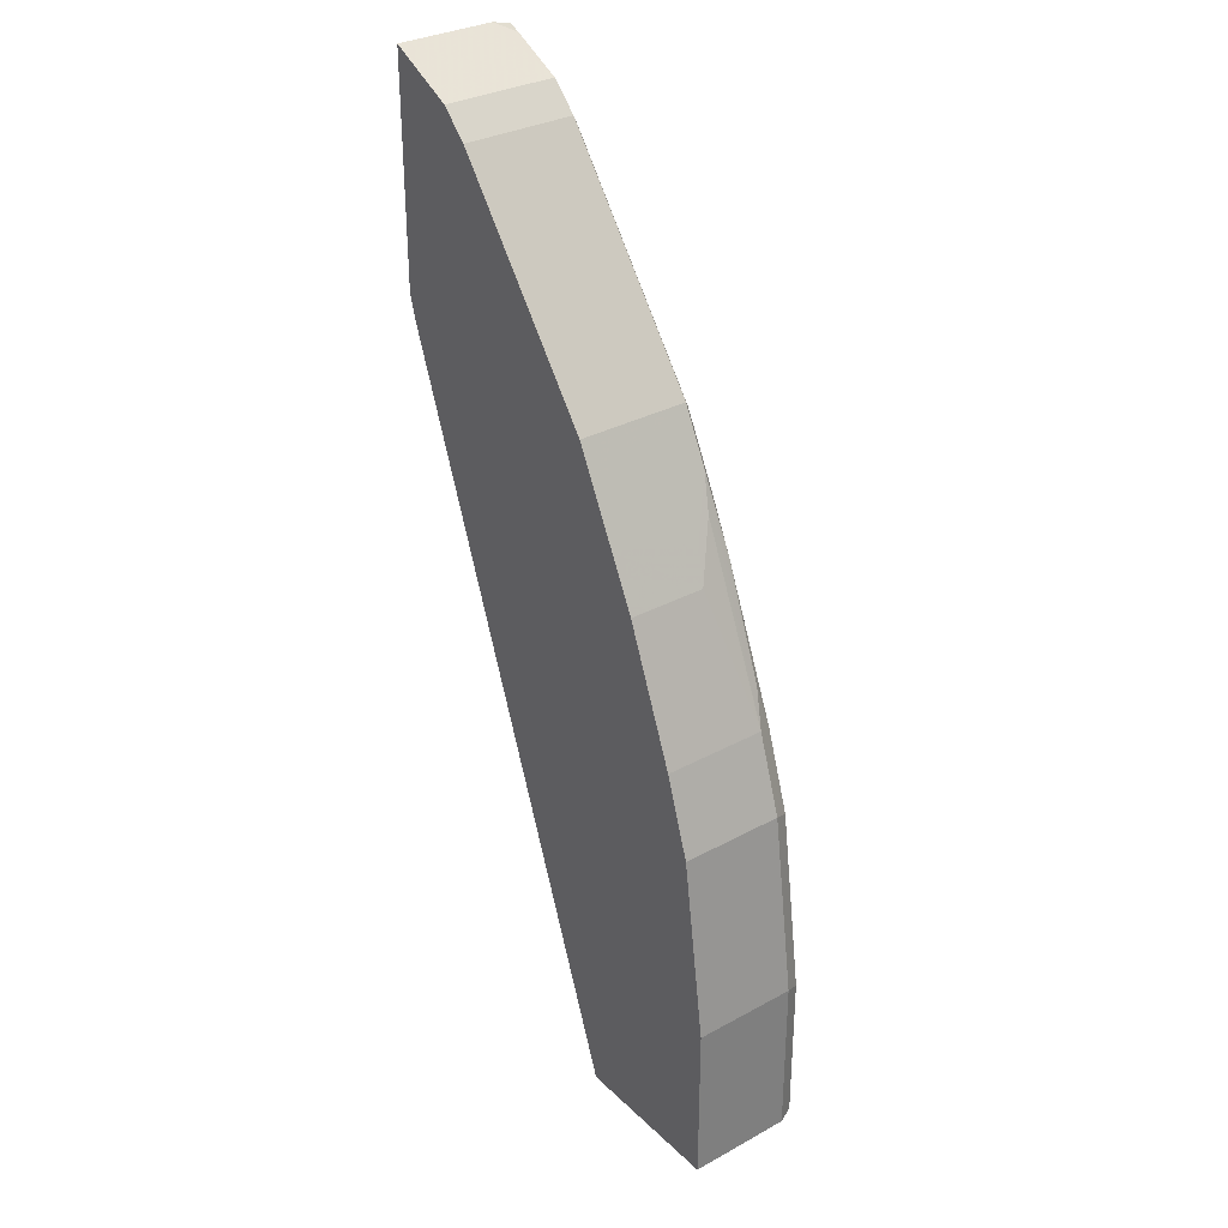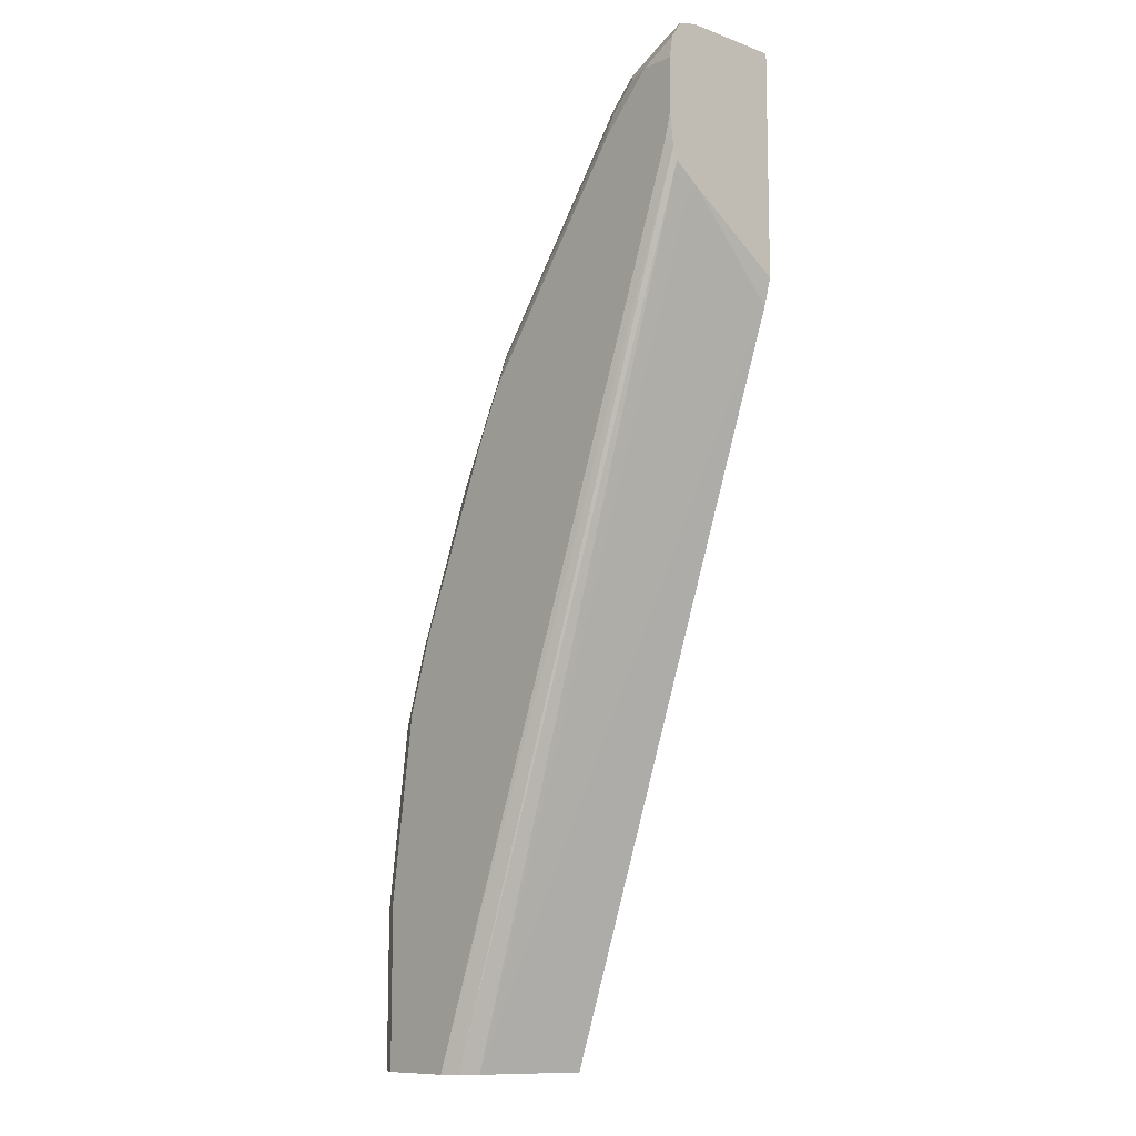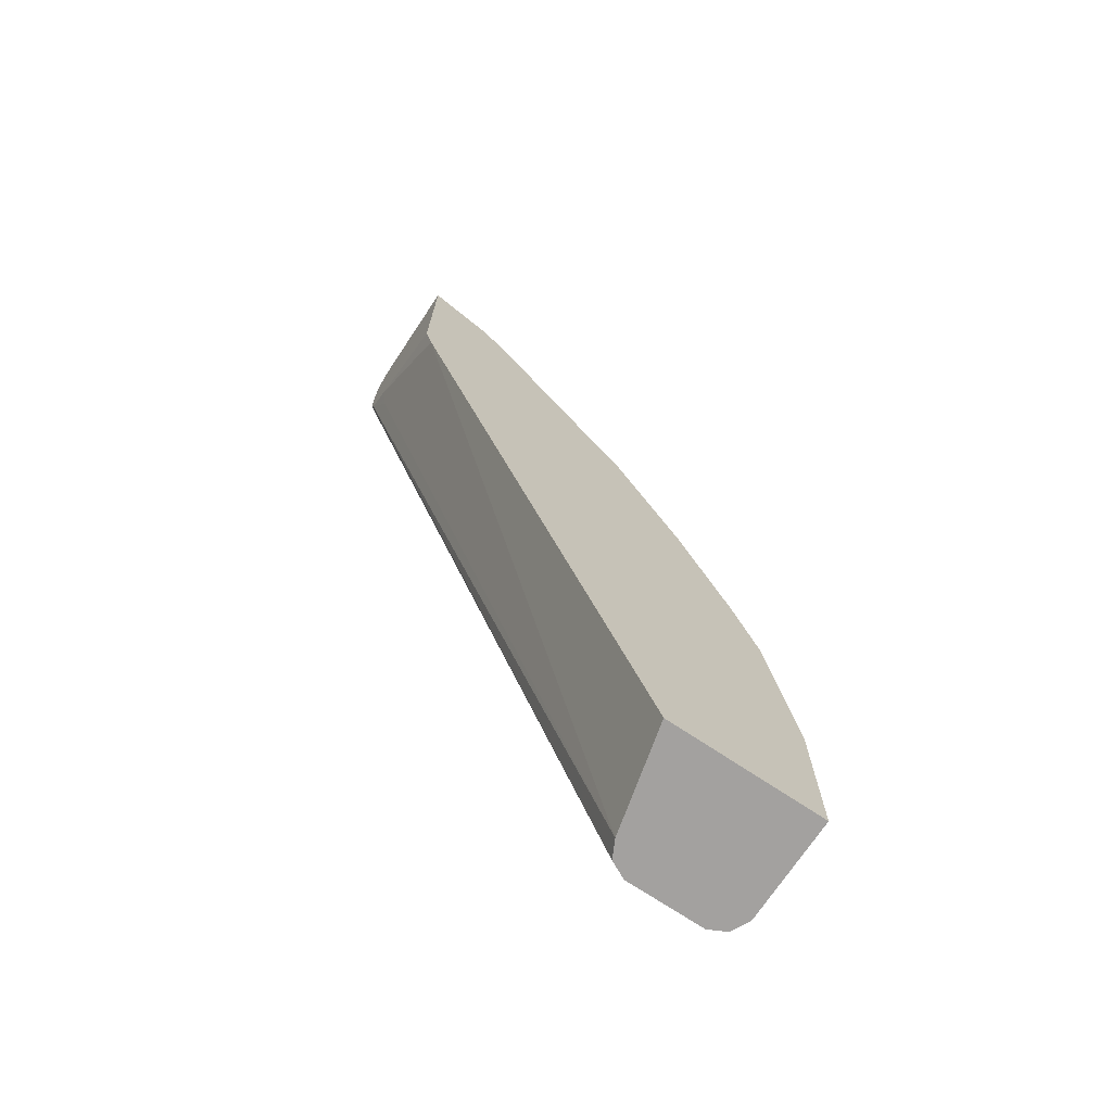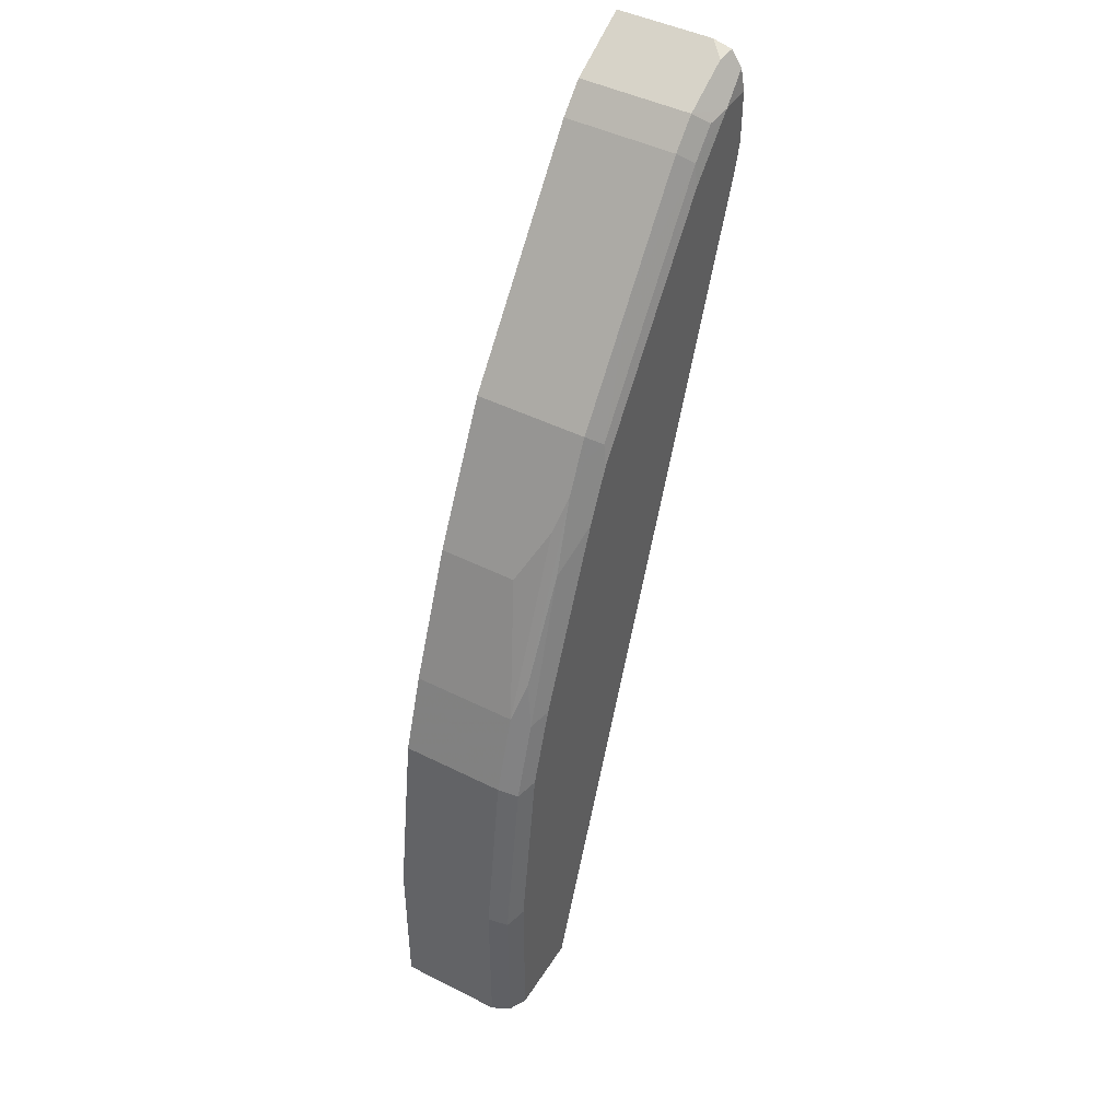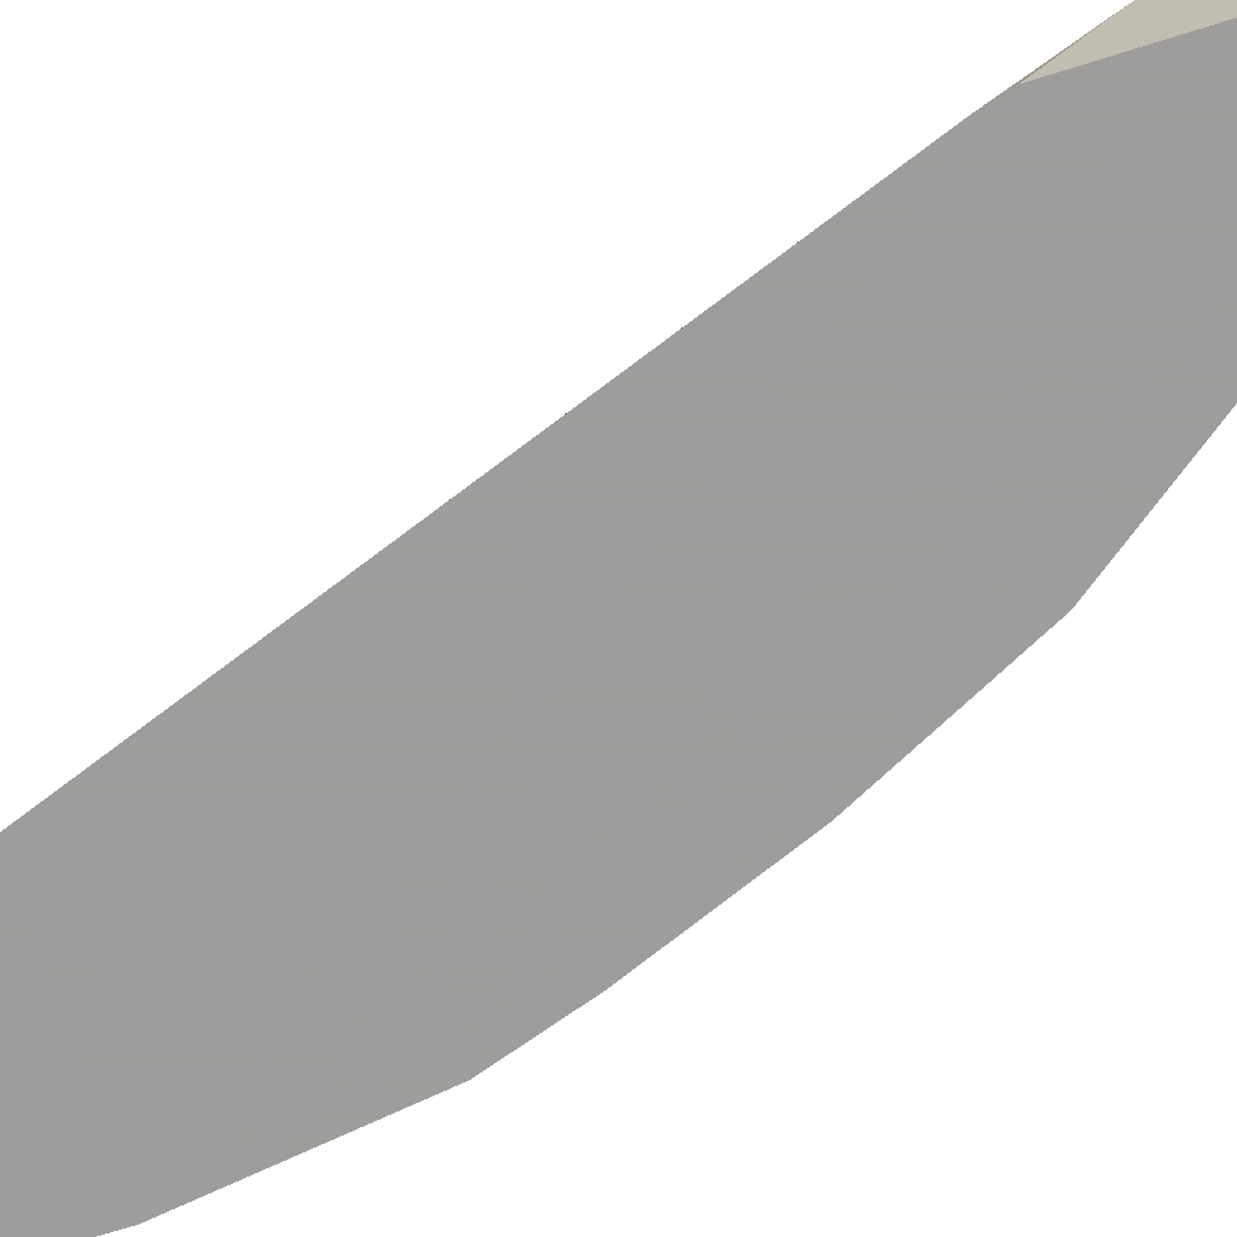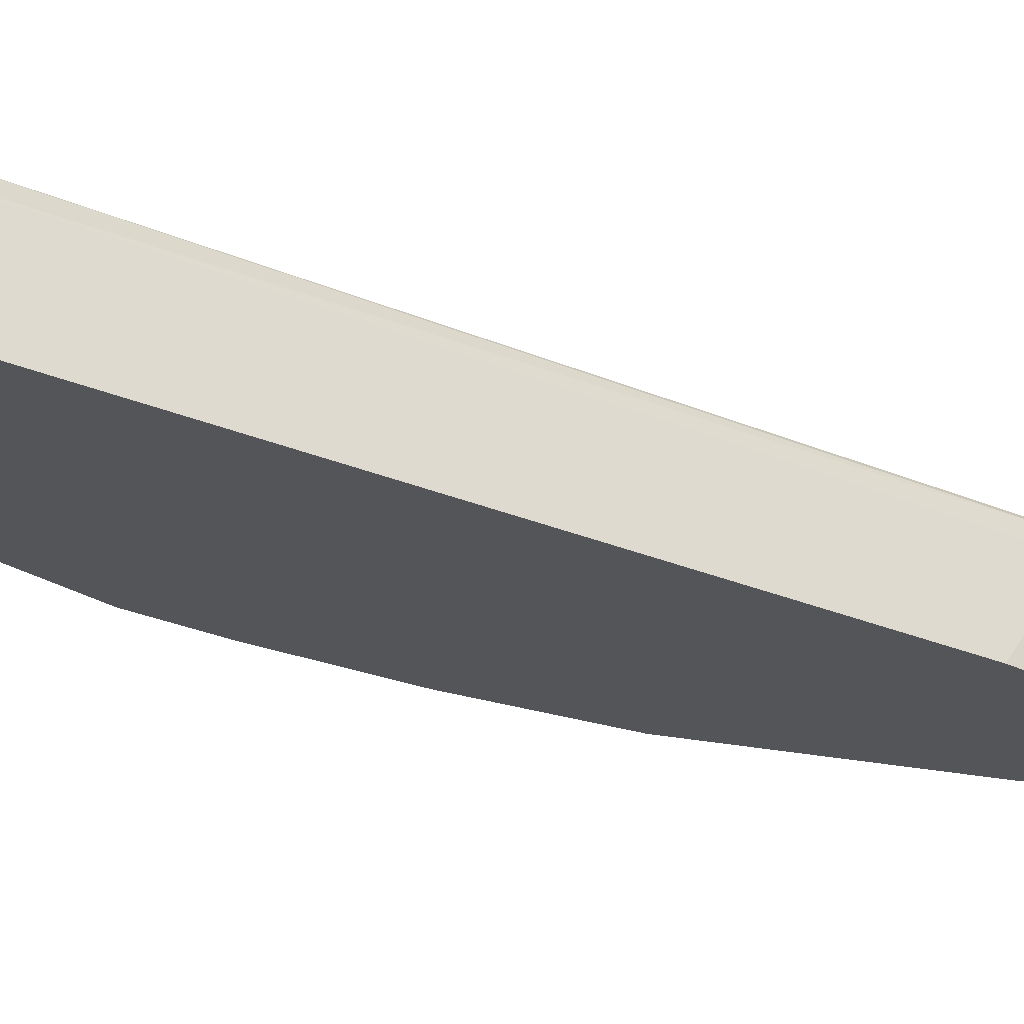
<metadata>
{"format":"obj","ext":"obj","renderer":"f3d","projection":"perspective","resolution":1024,"background":"white","views":[{"elev":31.8,"azim":52.4,"up":"+Z"},{"elev":-10.7,"azim":-131.9,"up":"+Z"},{"elev":-72.3,"azim":-33.7,"up":"+Z"},{"elev":45.0,"azim":120.3,"up":"+Z"},{"elev":-70.7,"azim":-72.6,"up":"+Y"},{"elev":-24.4,"azim":-146.3,"up":"+Y"}]}
</metadata>
<code>
v 0.9426 0.2664 0.08198
v 0.9426 0.1845 0.08198
v 0.9426 0.2664 -0.04644
v 0.9357 0.28 0.07517
v 0.9221 0.2664 0.2254
v 0.9426 0.1845 -0.04637
v 0.9221 0.1845 0.2254
v 0.9426 0.1995 -0.04644
v 0.9357 0.28 -0.04644
v 0.9221 0.2869 0.08198
v 0.9153 0.28 0.2186
v 0.9119 0.2766 0.2357
v 0.9016 0.2664 0.2869
v 0.942 0.1845 -0.04644
v 0.9016 0.1845 0.2869
v 0.9221 0.2869 -0.04644
v 0.9016 0.2869 0.2254
v 0.8948 0.28 0.2801
v 0.8879 0.2732 0.3143
v 0.8265 0.2732 0.4576
v 0.8401 0.2664 0.4303
v 0.8606 0.2459 0.3893
v 0.8198 0.1845 -0.04644
v 0.8606 0.1845 0.3893
v 0.8606 0.2869 -0.04644
v 0.8811 0.2869 0.2869
v 0.8504 0.2766 0.3995
v 0.8094 0.2766 0.4815
v 0.806 0.2732 0.4986
v 0.8128 0.2595 0.4849
v 0.8196 0.1845 0.4714
v 0.8402 0.1845 0.4301
v 0.847 0.2527 0.4166
v 0.8299 0.2766 0.4405
v 0.8196 0.2869 0.4303
v 0.8606 0.1845 0.3894
v 0.615 0.1845 0.5126
v 0.8401 0.2664 -0.04644
v 0.847 0.28 -0.04644
v 0.6092 0.2841 0.6091
v 0.6147 0.2869 0.6147
v 0.7957 0.2835 0.4883
v 0.806 0.1845 0.4986
v 0.7445 0.2732 0.5806
v 0.7992 0.2869 0.4713
v 0.6092 0.1845 0.5331
v 0.6092 0.2608 0.5849
v 0.6147 0.2664 0.5737
v 0.6092 0.2806 0.5998
v 0.6092 0.2848 0.6147
v 0.6092 0.2869 0.6352
v 0.7377 0.2869 0.5533
v 0.7343 0.2835 0.5703
v 0.7445 0.1845 0.5806
v 0.6728 0.2835 0.6523
v 0.6831 0.2732 0.6625
v 0.6092 0.1845 0.7097
v 0.6092 0.2869 0.6762
v 0.6762 0.2869 0.6352
v 0.6831 0.1845 0.6625
v 0.6352 0.2869 0.6762
v 0.6523 0.2835 0.6727
v 0.6626 0.2732 0.683
v 0.6626 0.1845 0.683
v 0.6092 0.2608 0.7097
v 0.6092 0.2839 0.6937
v 0.6092 0.2813 0.6976
v 0.6216 0.2732 0.7035
v 0.6092 0.2757 0.706
f 29 54 43
f 35 45 42
f 29 42 44
f 37 46 47
f 29 44 54
f 37 47 48
f 39 49 40
f 38 48 49
f 38 49 39
f 40 49 47
f 40 47 46
f 29 31 30
f 40 46 57
f 37 48 38
f 29 43 31
f 20 35 28
f 28 42 29
f 27 35 34
f 26 35 27
f 25 40 41
f 25 39 40
f 23 37 38
f 22 36 24
f 22 32 36
f 22 33 32
f 20 34 35
f 20 27 34
f 20 22 21
f 20 33 22
f 40 57 65
f 28 35 42
f 40 65 69
f 58 66 61
f 40 67 66
f 20 32 33
f 67 69 68
f 65 68 69
f 63 68 65
f 61 63 62
f 61 68 63
f 61 67 68
f 61 66 67
f 57 63 65
f 57 64 63
f 56 64 60
f 56 63 64
f 55 63 56
f 55 62 63
f 55 61 62
f 55 59 61
f 52 55 53
f 40 66 58
f 40 58 51
f 40 51 50
f 40 50 41
f 41 50 51
f 42 45 52
f 40 69 67
f 42 52 53
f 44 53 55
f 44 55 56
f 44 56 60
f 44 60 54
f 47 49 48
f 52 59 55
f 42 53 44
f 20 31 32
f 2 32 31
f 20 29 30
f 3 16 9
f 3 25 16
f 3 39 25
f 3 38 39
f 3 23 38
f 3 14 23
f 3 8 14
f 2 14 6
f 2 23 14
f 2 37 23
f 2 46 37
f 2 57 46
f 2 64 57
f 2 60 64
f 4 9 16
f 2 54 60
f 2 31 43
f 20 30 31
f 2 36 32
f 2 24 36
f 2 15 24
f 2 7 15
f 1 7 2
f 1 5 7
f 1 11 5
f 1 4 11
f 1 9 4
f 1 3 9
f 1 8 3
f 1 6 8
f 2 43 54
f 4 16 10
f 1 2 6
f 4 17 11
f 4 10 17
f 20 28 29
f 19 27 20
f 18 27 19
f 18 26 27
f 17 26 18
f 13 24 15
f 13 22 24
f 13 21 22
f 13 19 20
f 13 18 19
f 12 18 13
f 11 18 12
f 11 17 18
f 10 26 17
f 13 20 21
f 10 45 35
f 10 35 26
f 5 12 13
f 5 13 15
f 5 15 7
f 6 14 8
f 10 25 41
f 10 16 25
f 10 51 58
f 5 11 12
f 10 58 61
f 10 61 59
f 10 59 52
f 10 52 45
f 10 41 51

</code>
